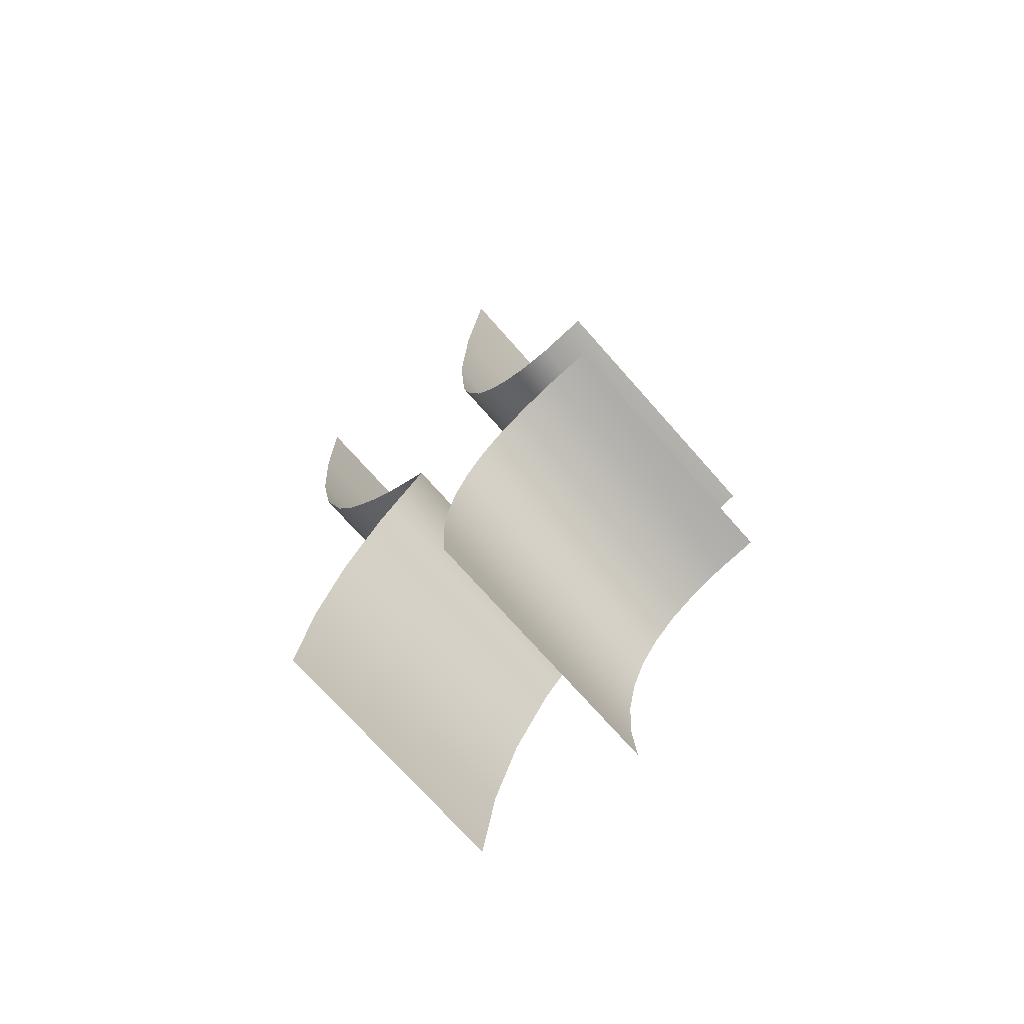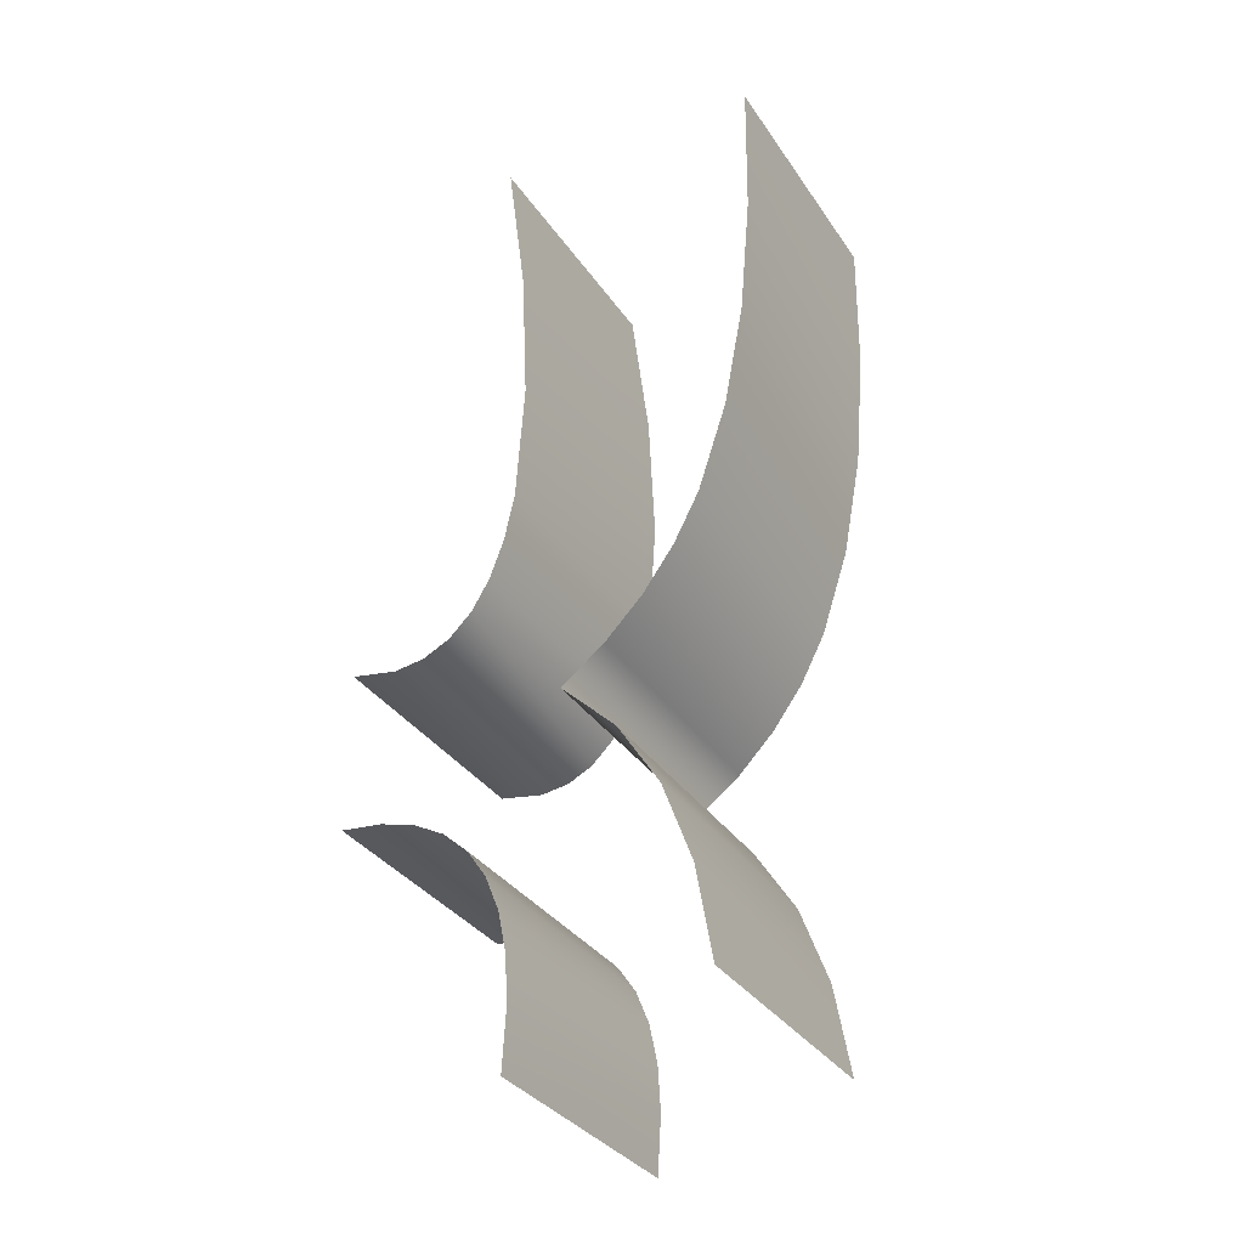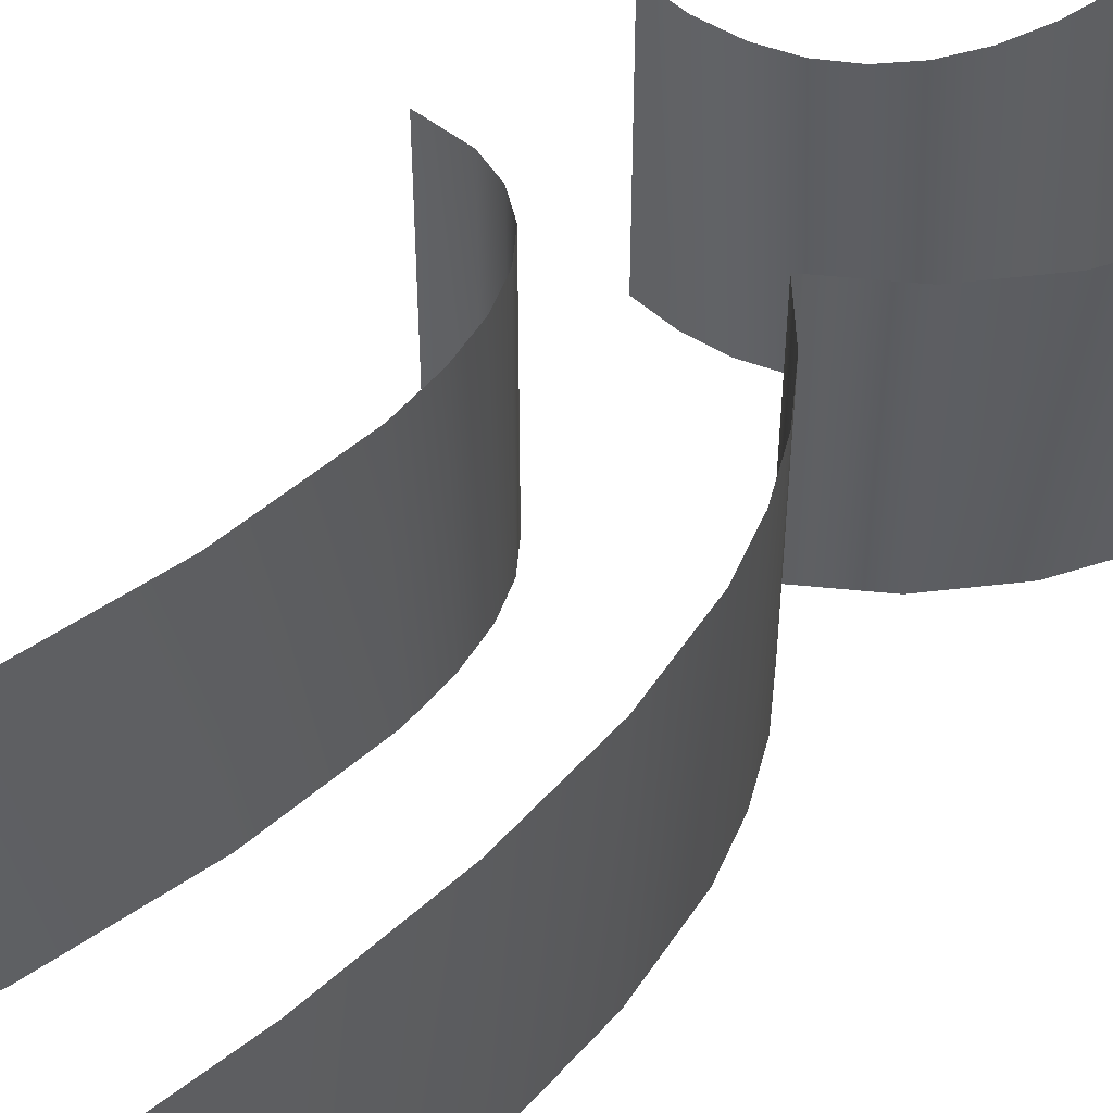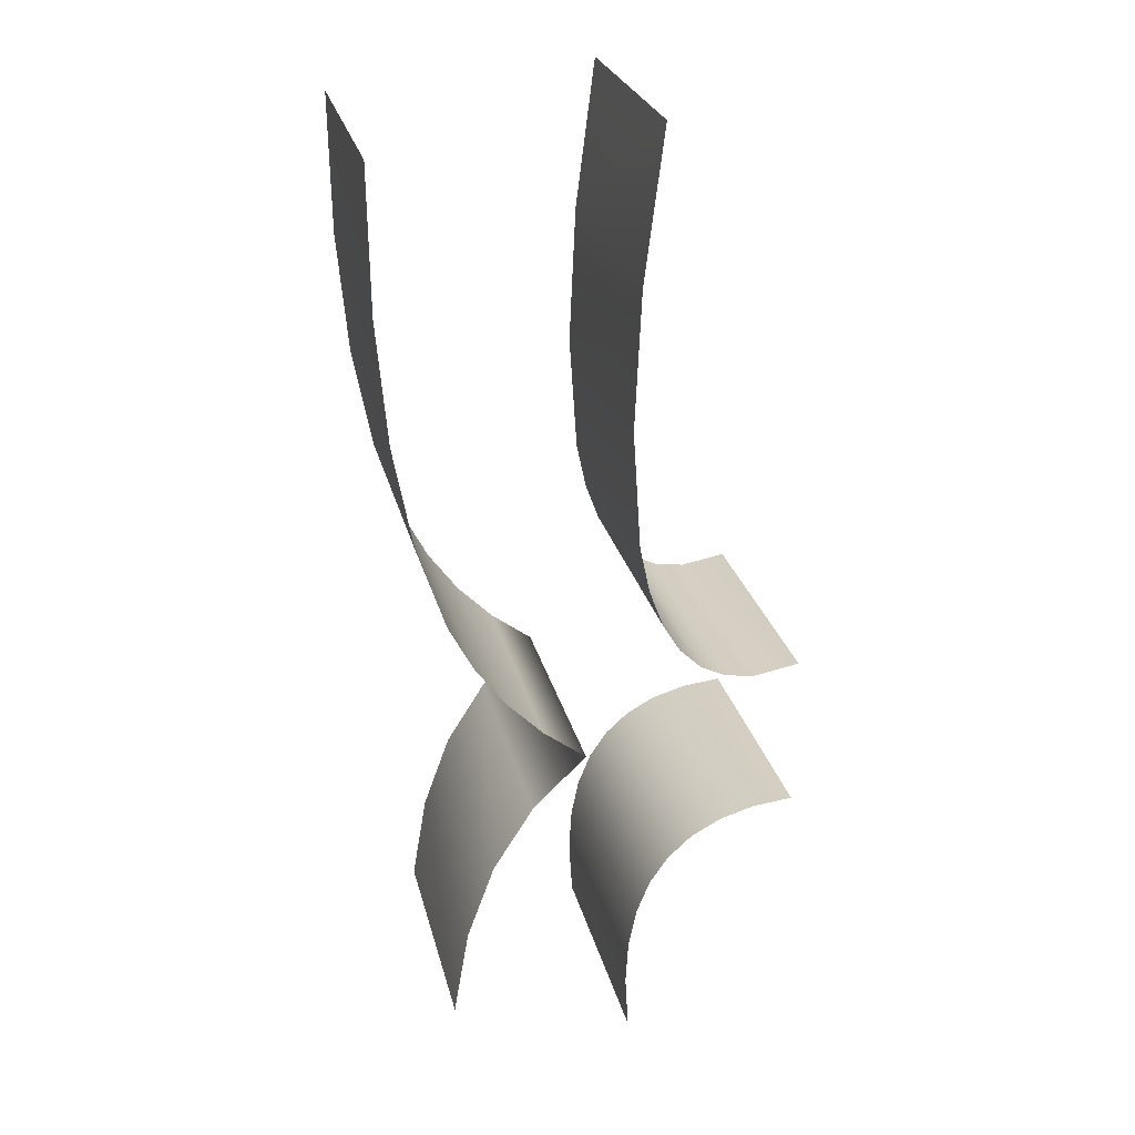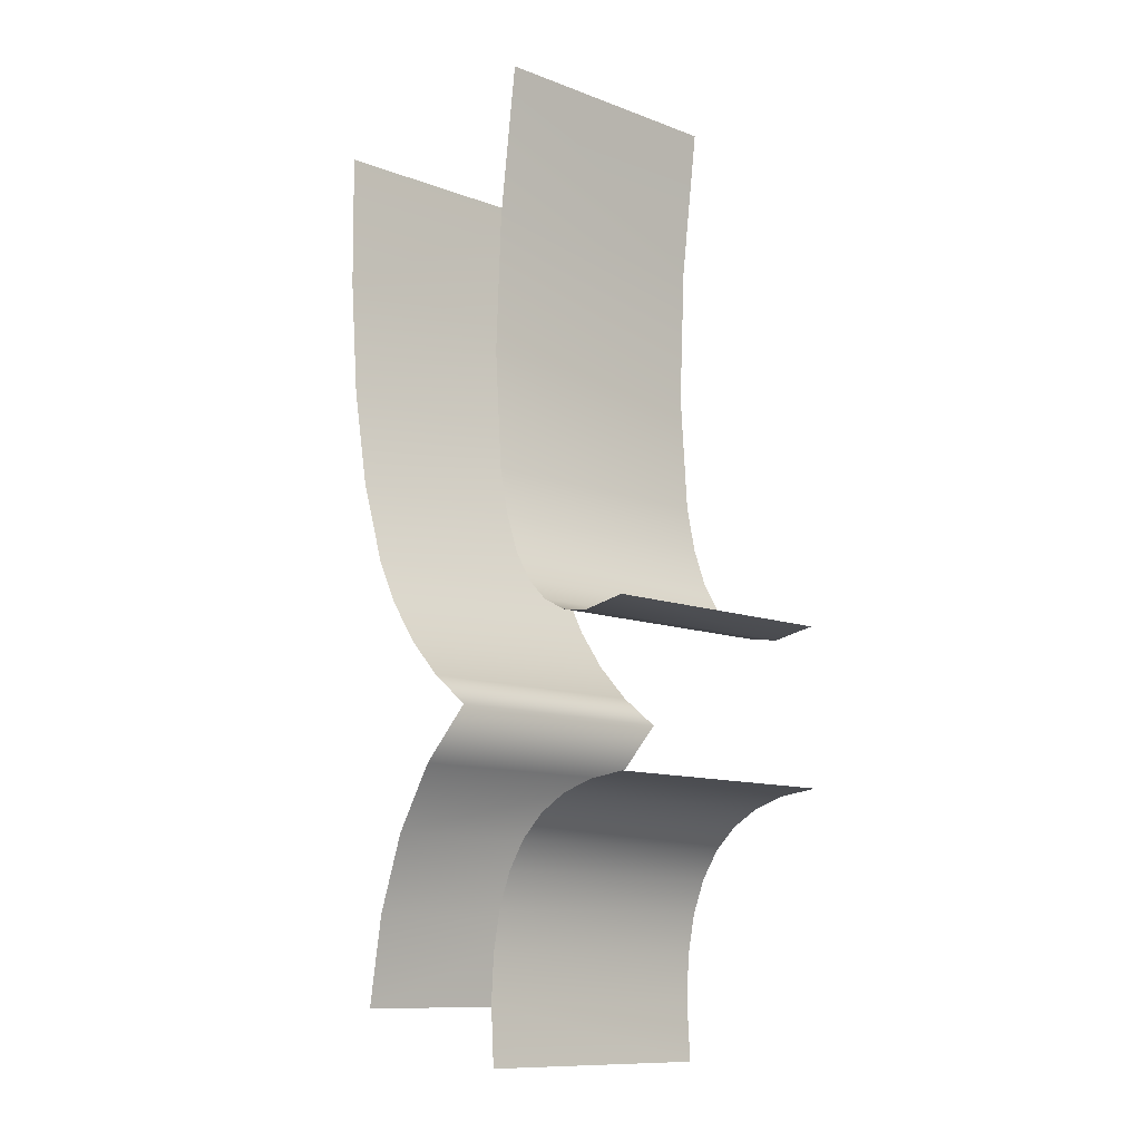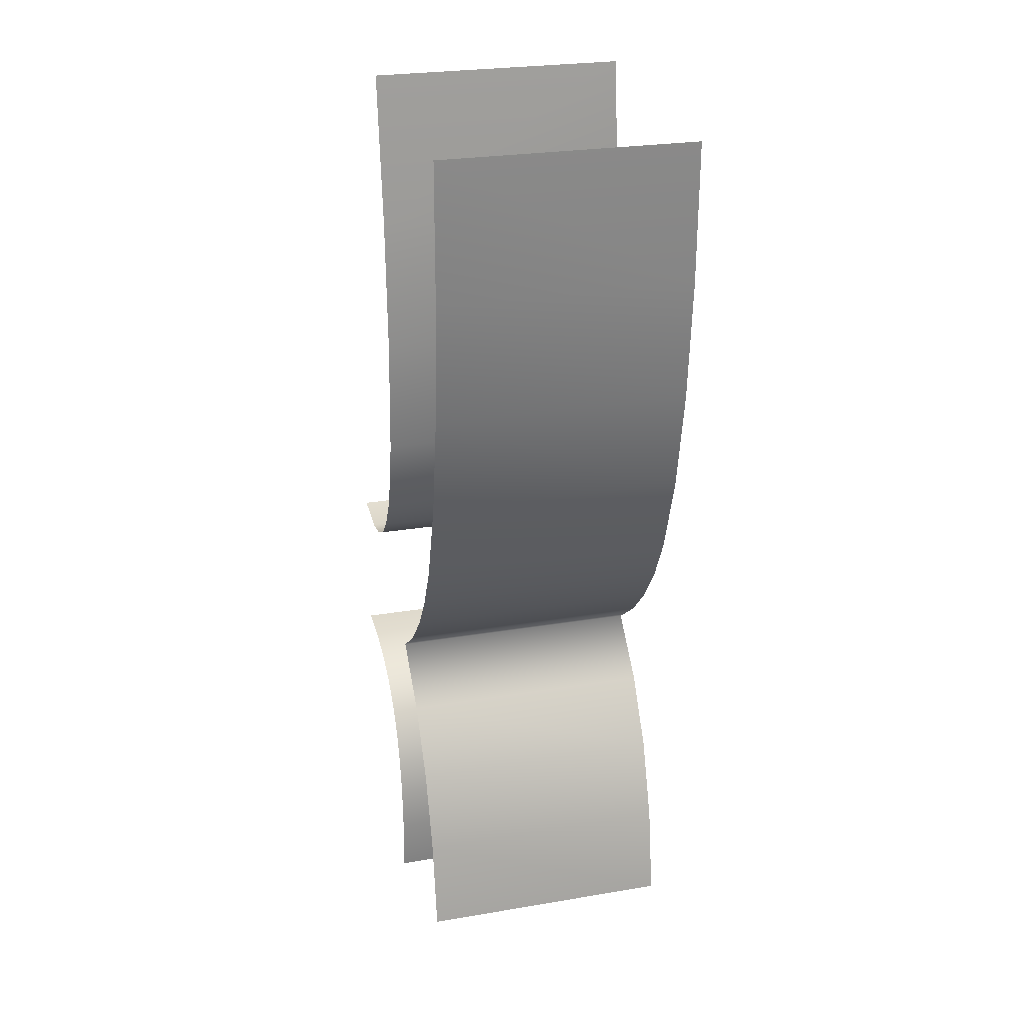
<metadata>
{"format":"obj","ext":"obj","renderer":"f3d","projection":"perspective","resolution":1024,"background":"white","views":[{"elev":-72.4,"azim":-138.6,"up":"+Z"},{"elev":-33.7,"azim":28.9,"up":"+Z"},{"elev":51.4,"azim":50.6,"up":"+Y"},{"elev":26.2,"azim":166.7,"up":"+Z"},{"elev":-11.2,"azim":-132.7,"up":"+Z"},{"elev":26.0,"azim":75.0,"up":"+Z"}]}
</metadata>
<code>
v 1.178 -0 -0.8426
v 1.178 0.5 -0.8426
v 1.073 0.5 -0.7402
v 1.073 -0 -0.7402
v 1.258 0.5 -0.9698
v 1.258 -0 -0.9698
v 1.313 0.5 -1.122
v 1.313 -0 -1.122
v 1.343 0.5 -1.298
v 1.343 -0 -1.298
v 0.9878 0.5 -1.287
v 0.981 0.5 -1.399
v 0.981 -0 -1.399
v 0.9878 -0 -1.287
v 0.9825 0.5 -1.198
v 0.9825 -0 -1.198
v 0.9667 0.5 -1.12
v 0.9667 -0 -1.12
v 0.9403 0.5 -1.054
v 0.9403 -0 -1.054
v 0.9034 0.5 -0.999
v 0.9034 -0 -0.999
v 0.8559 0.5 -0.9558
v 0.8559 -0 -0.9558
v 0.7979 0.5 -0.9242
v 0.7979 -0 -0.9242
v 0.7294 0.5 -0.9041
v 0.7294 -0 -0.9041
v 0.6502 0.5 -0.8955
v 0.6502 -0 -0.8955
v 0.7391 -0 -0.6052
v 0.7391 0.5 -0.6052
v 0.6502 0.5 -0.5895
v 0.6502 -0 -0.5895
v 0.7973 -0 -0.597
v 0.7973 0.5 -0.597
v 0.8479 -0 -0.5721
v 0.8479 0.5 -0.5721
v 0.8906 -0 -0.5306
v 0.8906 0.5 -0.5306
v 0.9256 0.5 -0.4725
v 0.9256 -0 -0.4725
v 0.9528 0.5 -0.3978
v 0.9528 -0 -0.3978
v 0.9722 0.5 -0.3066
v 0.9722 -0 -0.3066
v 0.9878 0.5 -0.07425
v 0.9878 -0 -0.07425
v 0.9754 0.5 0.1952
v 0.9754 0 0.1952
v 0.9383 0.5 0.486
v 0.9383 0 0.486
v 1.448 0.5 0.1765
v 1.451 0.5 0.45
v 1.451 0 0.45
v 1.448 0 0.1765
v 1.428 0.5 -0.06131
v 1.428 -0 -0.06131
v 1.39 0.5 -0.2634
v 1.39 -0 -0.2634
v 1.336 0.5 -0.4298
v 1.336 -0 -0.4298
v 1.288 0.5 -0.5217
v 1.288 -0 -0.5217
v 1.228 0.5 -0.6041
v 1.228 -0 -0.6041
v 1.156 0.5 -0.677
v 1.156 -0 -0.677
f 1 2 3
f 1 3 4
f 5 2 1
f 5 1 6
f 7 5 6
f 7 6 8
f 9 7 8
f 9 8 10
f 11 12 13
f 11 13 14
f 15 11 14
f 15 14 16
f 17 15 16
f 17 16 18
f 19 17 18
f 19 18 20
f 21 19 20
f 21 20 22
f 21 22 23
f 23 22 24
f 23 24 25
f 25 24 26
f 25 26 27
f 27 26 28
f 27 28 29
f 29 28 30
f 31 32 33
f 31 33 34
f 35 36 32
f 35 32 31
f 37 38 36
f 37 36 35
f 39 40 38
f 39 38 37
f 41 40 39
f 41 39 42
f 43 41 42
f 43 42 44
f 45 43 44
f 45 44 46
f 47 45 46
f 47 46 48
f 49 47 48
f 49 48 50
f 51 49 50
f 51 50 52
f 53 54 55
f 53 55 56
f 57 53 56
f 57 56 58
f 59 57 58
f 59 58 60
f 61 59 60
f 61 60 62
f 63 61 62
f 63 62 64
f 65 63 64
f 65 64 66
f 67 65 66
f 67 66 68
f 67 68 3
f 3 68 4

</code>
